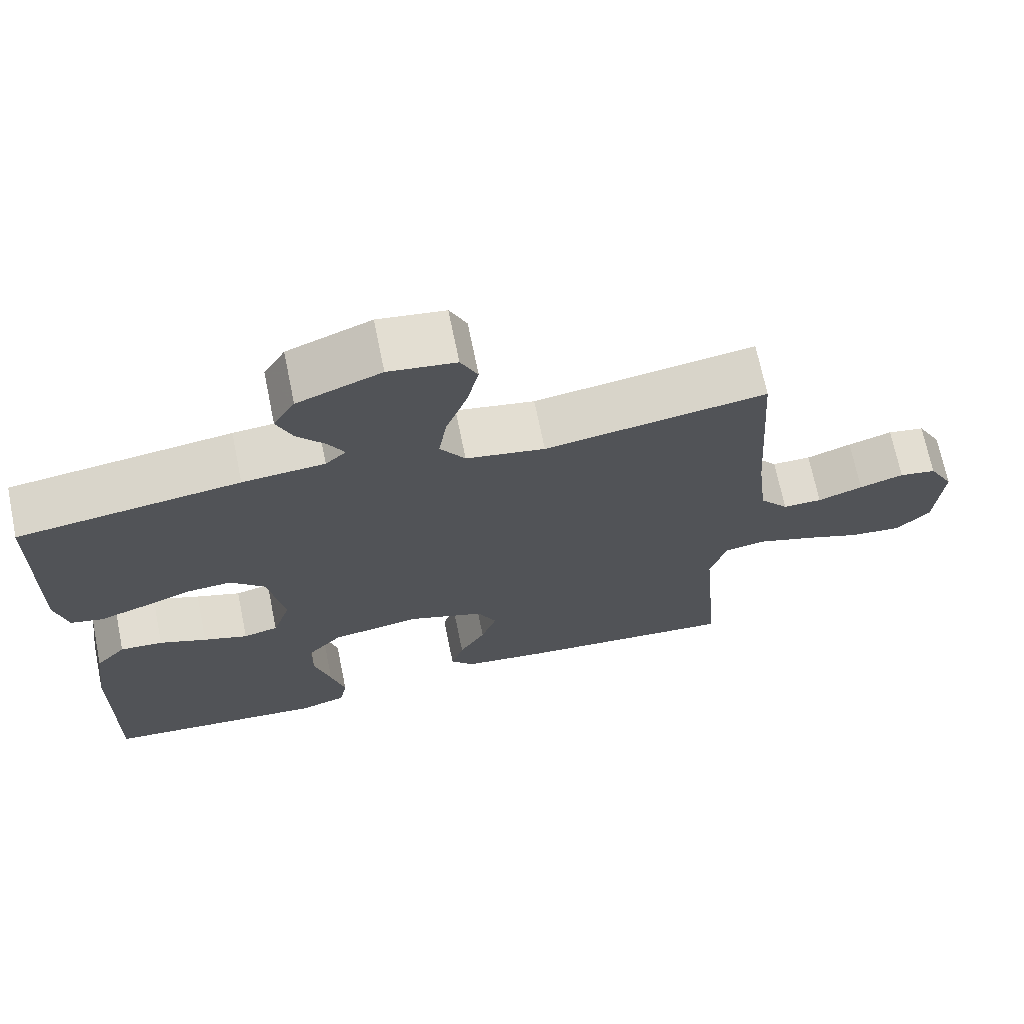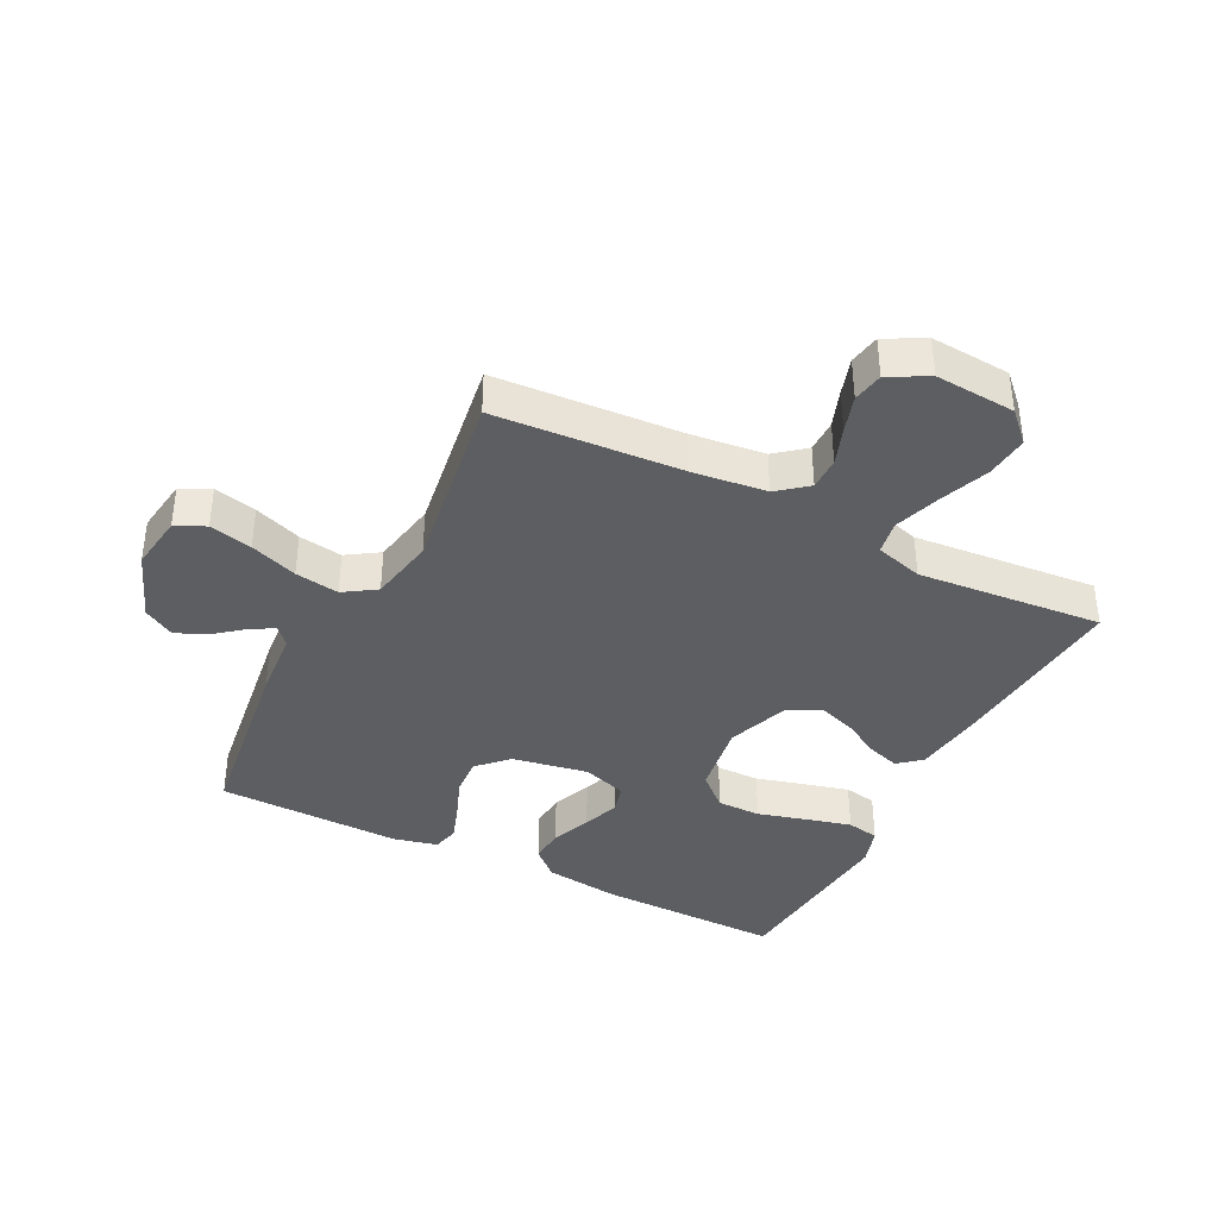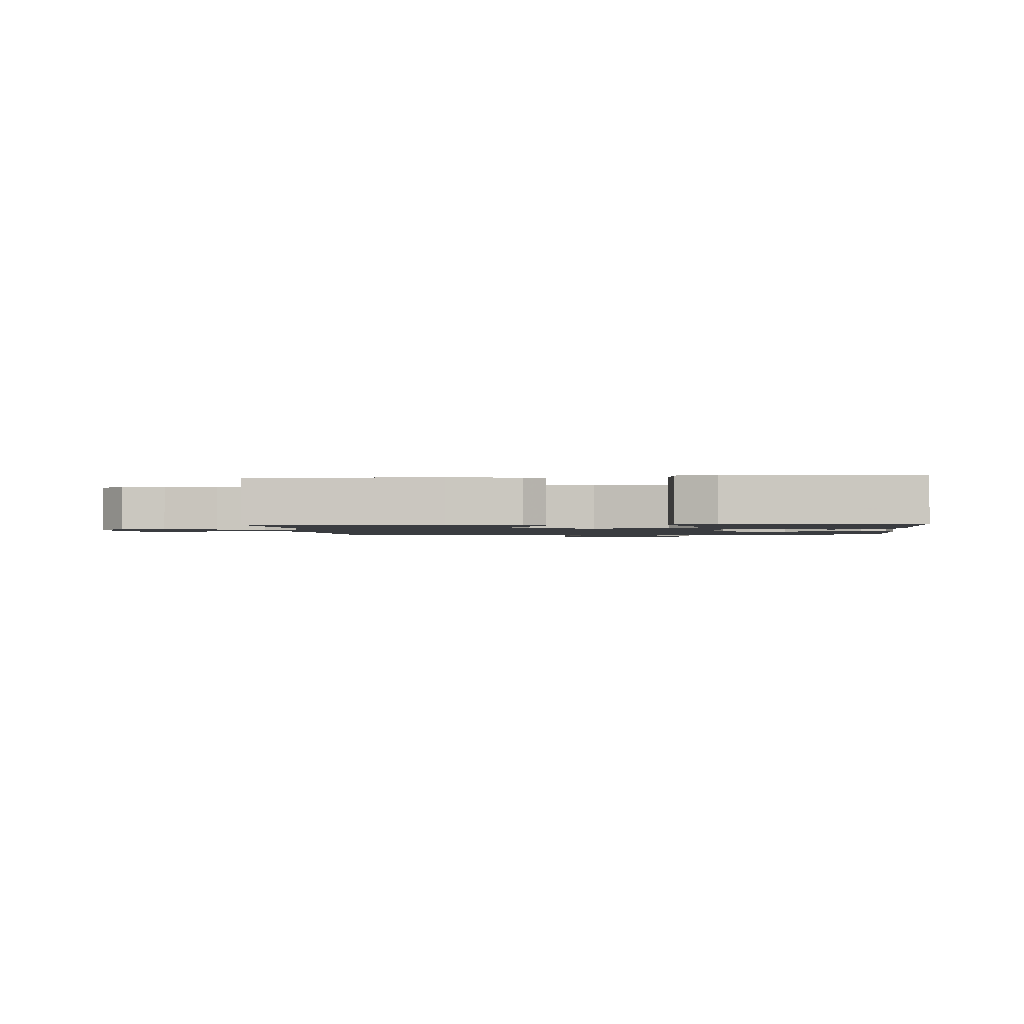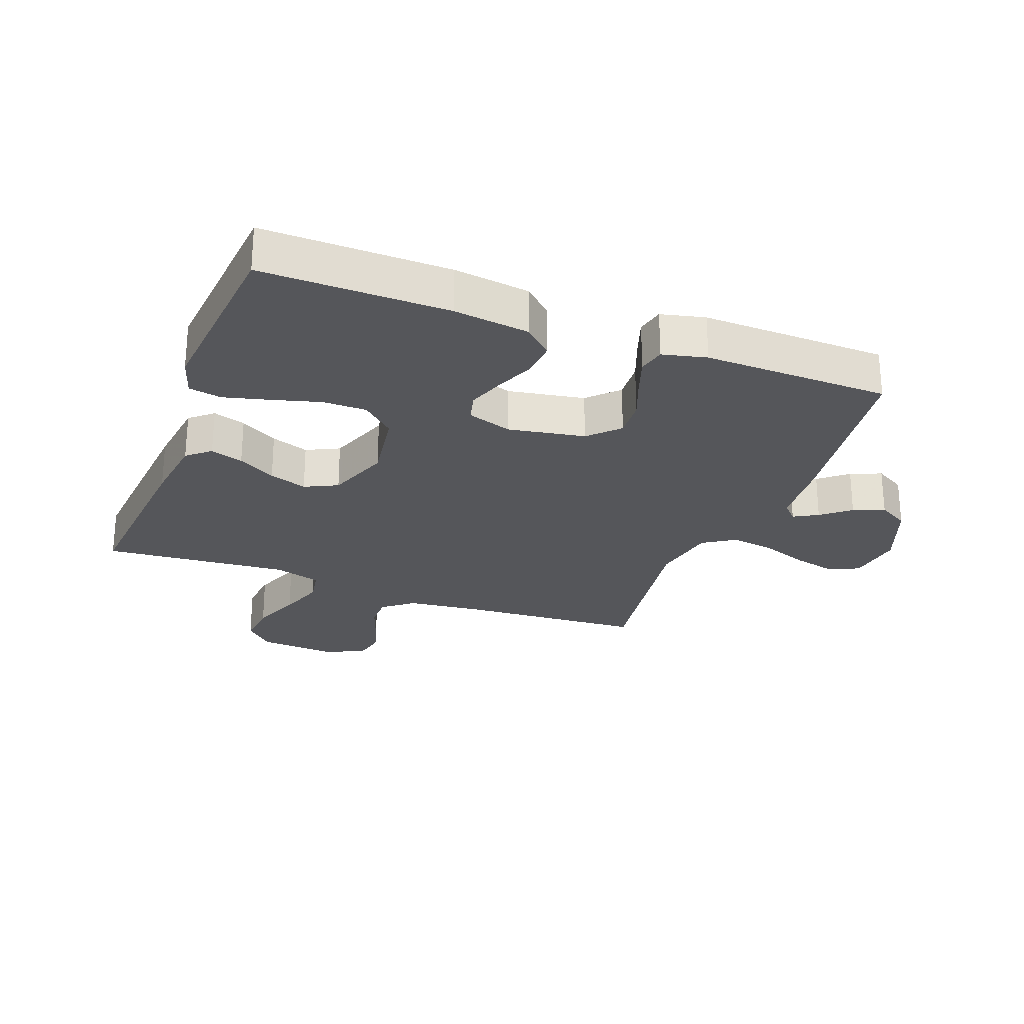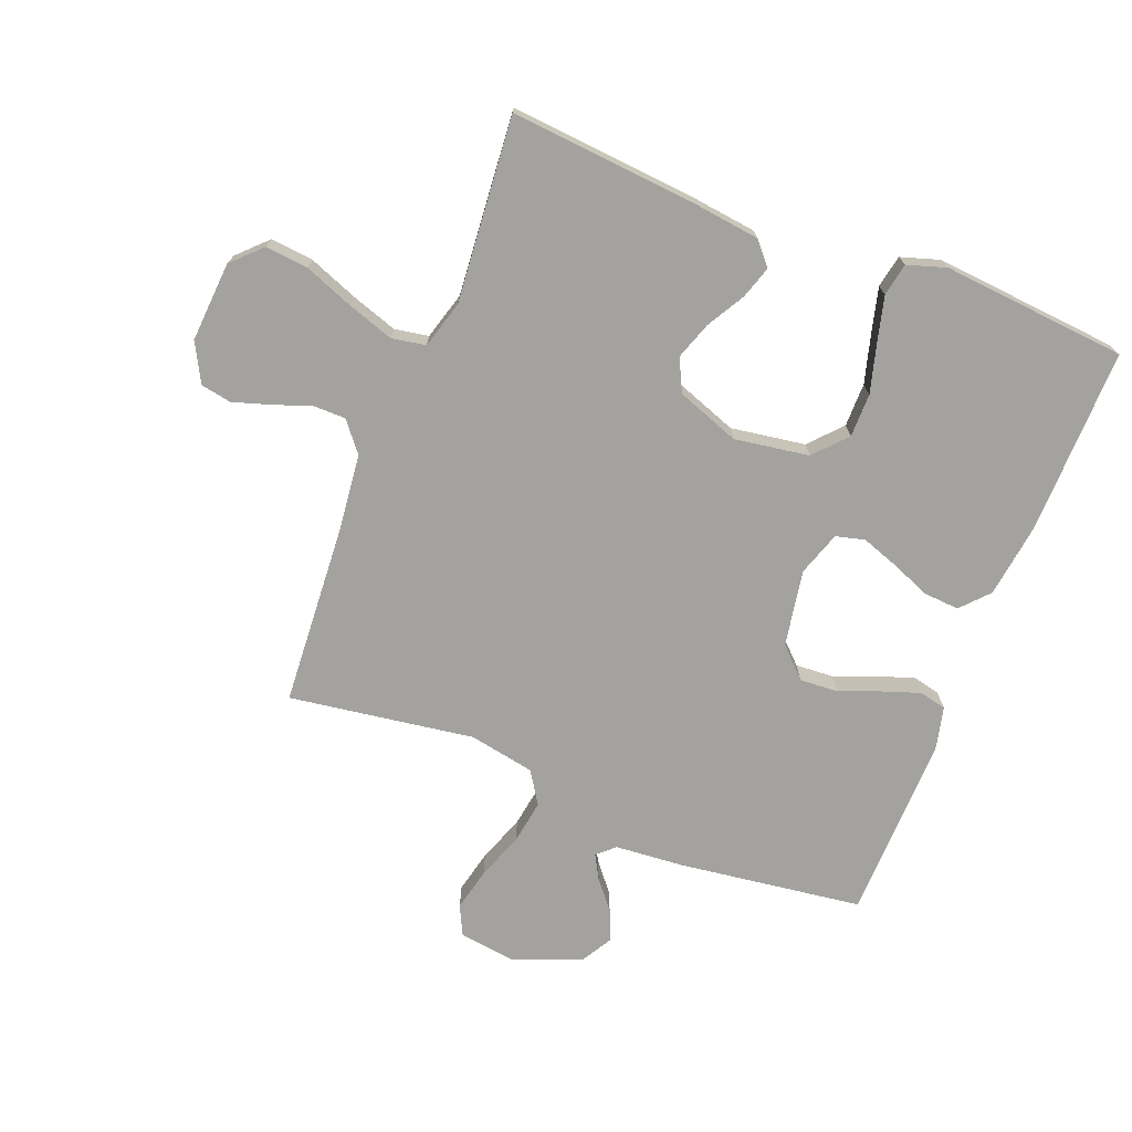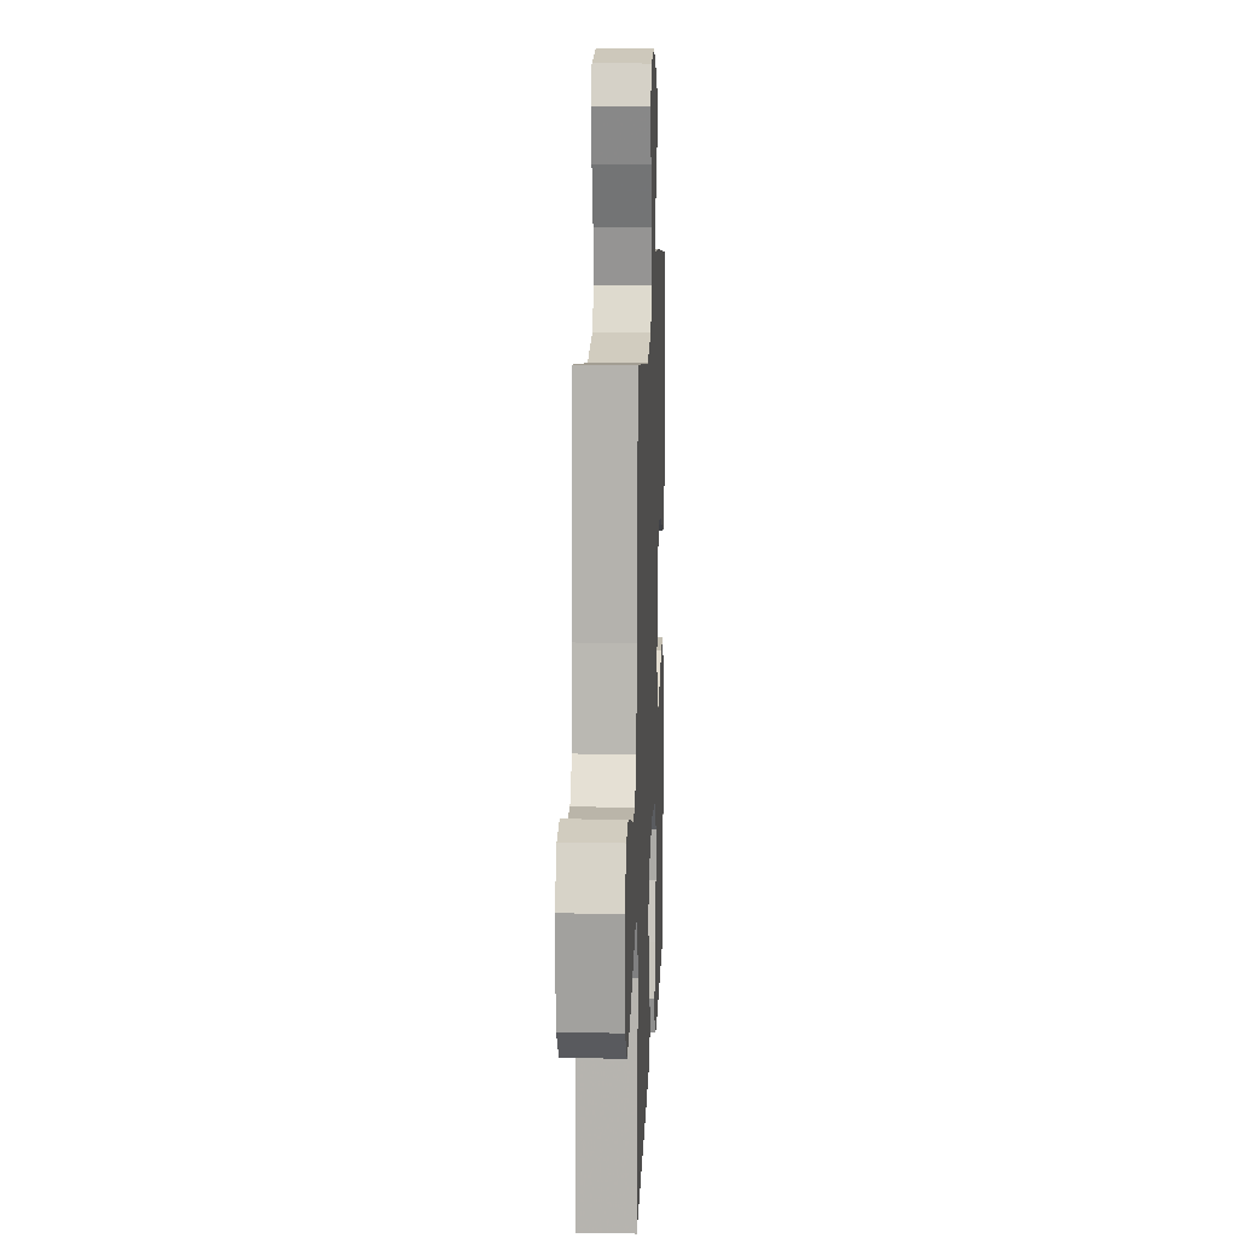
<metadata>
{"format":"obj","ext":"obj","renderer":"f3d","projection":"perspective","resolution":1024,"background":"white","views":[{"elev":69.8,"azim":-11.6,"up":"+Z"},{"elev":-38.5,"azim":63.1,"up":"+Y"},{"elev":-1.5,"azim":-174.3,"up":"+Y"},{"elev":-25.8,"azim":-110.8,"up":"+Y"},{"elev":-72.5,"azim":158.5,"up":"+Y"},{"elev":13.7,"azim":92.5,"up":"+Z"}]}
</metadata>
<code>
v 0.5 0.07 0.5
v 0.52 0.07 0.2
v 0.534 0.07 0.079
v 0.573 0.07 0.031
v 0.626 0.07 0.031
v 0.687 0.07 0.053
v 0.747 0.07 0.072
v 0.797 0.07 0.063
v 0.831 0.07 0
v 0.822 0.07 -0.13
v 0.776 0.07 -0.176
v 0.706 0.07 -0.169
v 0.626 0.07 -0.138
v 0.551 0.07 -0.113
v 0.496 0.07 -0.123
v 0.474 0.07 -0.2
v 0.5 0.07 -0.5
v 0.2 0.07 -0.475
v 0.087 0.07 -0.461
v 0.055 0.07 -0.424
v 0.072 0.07 -0.371
v 0.107 0.07 -0.31
v 0.128 0.07 -0.249
v 0.102 0.07 -0.196
v 0 0.07 -0.159
v -0.121 0.07 -0.178
v -0.168 0.07 -0.23
v -0.168 0.07 -0.301
v -0.146 0.07 -0.38
v -0.127 0.07 -0.453
v -0.137 0.07 -0.506
v -0.2 0.07 -0.526
v -0.5 0.07 -0.5
v -0.496 0.07 -0.2
v -0.48 0.07 -0.078
v -0.439 0.07 -0.033
v -0.381 0.07 -0.037
v -0.317 0.07 -0.063
v -0.257 0.07 -0.084
v -0.21 0.07 -0.072
v -0.186 0.07 0
v -0.208 0.07 0.124
v -0.255 0.07 0.17
v -0.317 0.07 0.166
v -0.384 0.07 0.14
v -0.445 0.07 0.119
v -0.489 0.07 0.129
v -0.506 0.07 0.2
v -0.5 0.07 0.5
v -0.2 0.07 0.541
v -0.089 0.07 0.55
v -0.061 0.07 0.576
v -0.083 0.07 0.615
v -0.121 0.07 0.661
v -0.142 0.07 0.711
v -0.113 0.07 0.761
v 0 0.07 0.805
v 0.091 0.07 0.792
v 0.114 0.07 0.744
v 0.098 0.07 0.675
v 0.07 0.07 0.598
v 0.059 0.07 0.527
v 0.093 0.07 0.475
v 0.2 0.07 0.455
v 0.5 0 0.5
v 0.52 0 0.2
v 0.534 0 0.079
v 0.573 0 0.031
v 0.626 0 0.031
v 0.687 0 0.053
v 0.747 0 0.072
v 0.797 0 0.063
v 0.831 0 0
v 0.822 0 -0.13
v 0.776 0 -0.176
v 0.706 0 -0.169
v 0.626 0 -0.138
v 0.551 0 -0.113
v 0.496 0 -0.123
v 0.474 0 -0.2
v 0.5 0 -0.5
v 0.2 0 -0.475
v 0.087 0 -0.461
v 0.055 0 -0.424
v 0.072 0 -0.371
v 0.107 0 -0.31
v 0.128 0 -0.249
v 0.102 0 -0.196
v 0 0 -0.159
v -0.121 0 -0.178
v -0.168 0 -0.23
v -0.168 0 -0.301
v -0.146 0 -0.38
v -0.127 0 -0.453
v -0.137 0 -0.506
v -0.2 0 -0.526
v -0.5 0 -0.5
v -0.496 0 -0.2
v -0.48 0 -0.078
v -0.439 0 -0.033
v -0.381 0 -0.037
v -0.317 0 -0.063
v -0.257 0 -0.084
v -0.21 0 -0.072
v -0.186 0 0
v -0.208 0 0.124
v -0.255 0 0.17
v -0.317 0 0.166
v -0.384 0 0.14
v -0.445 0 0.119
v -0.489 0 0.129
v -0.506 0 0.2
v -0.5 0 0.5
v -0.2 0 0.541
v -0.089 0 0.55
v -0.061 0 0.576
v -0.083 0 0.615
v -0.121 0 0.661
v -0.142 0 0.711
v -0.113 0 0.761
v 0 0 0.805
v 0.091 0 0.792
v 0.114 0 0.744
v 0.098 0 0.675
v 0.07 0 0.598
v 0.059 0 0.527
v 0.093 0 0.475
v 0.2 0 0.455
f 59 60 61
f 58 59 61
f 57 58 61
f 56 57 61
f 55 56 61
f 54 55 61
f 53 54 61
f 52 53 61 62
f 51 52 62 63
f 50 51 63
f 49 50 63
f 48 49 63
f 47 48 63
f 46 47 63
f 45 46 63
f 44 45 63
f 36 37 38
f 35 36 38
f 34 35 38
f 33 34 38
f 32 33 38
f 31 32 38
f 30 31 38
f 29 30 38
f 28 29 38
f 27 28 38 39
f 26 27 39 40
f 20 21 22
f 19 20 22
f 18 19 22
f 17 18 22
f 16 17 22
f 15 16 22 23
f 11 12 13
f 10 11 13
f 9 10 13
f 8 9 13
f 7 8 13
f 6 7 13
f 5 6 13
f 4 5 13 14
f 3 4 14 15
f 64 1 2
f 15 23 24
f 3 15 24
f 2 3 24
f 64 2 24
f 25 26 40 41
f 25 41 42
f 24 25 42
f 64 24 42
f 43 44 63 64
f 42 43 64
f 125 124 123
f 125 123 122
f 125 122 121
f 125 121 120
f 125 120 119
f 125 119 118
f 125 118 117
f 126 125 117 116
f 127 126 116 115
f 127 115 114
f 127 114 113
f 127 113 112
f 127 112 111
f 127 111 110
f 127 110 109
f 127 109 108
f 102 101 100
f 102 100 99
f 102 99 98
f 102 98 97
f 102 97 96
f 102 96 95
f 102 95 94
f 102 94 93
f 102 93 92
f 103 102 92 91
f 104 103 91 90
f 86 85 84
f 86 84 83
f 86 83 82
f 86 82 81
f 86 81 80
f 87 86 80 79
f 77 76 75
f 77 75 74
f 77 74 73
f 77 73 72
f 77 72 71
f 77 71 70
f 77 70 69
f 78 77 69 68
f 79 78 68 67
f 66 65 128
f 88 87 79
f 88 79 67
f 88 67 66
f 88 66 128
f 105 104 90 89
f 106 105 89
f 106 89 88
f 106 88 128
f 128 127 108 107
f 128 107 106
f 1 65 66 2
f 2 66 67 3
f 3 67 68 4
f 4 68 69 5
f 5 69 70 6
f 6 70 71 7
f 7 71 72 8
f 8 72 73 9
f 9 73 74 10
f 10 74 75 11
f 11 75 76 12
f 12 76 77 13
f 13 77 78 14
f 14 78 79 15
f 15 79 80 16
f 16 80 81 17
f 17 81 82 18
f 18 82 83 19
f 19 83 84 20
f 20 84 85 21
f 21 85 86 22
f 22 86 87 23
f 23 87 88 24
f 24 88 89 25
f 25 89 90 26
f 26 90 91 27
f 27 91 92 28
f 28 92 93 29
f 29 93 94 30
f 30 94 95 31
f 31 95 96 32
f 32 96 97 33
f 33 97 98 34
f 34 98 99 35
f 35 99 100 36
f 36 100 101 37
f 37 101 102 38
f 38 102 103 39
f 39 103 104 40
f 40 104 105 41
f 41 105 106 42
f 42 106 107 43
f 43 107 108 44
f 44 108 109 45
f 45 109 110 46
f 46 110 111 47
f 47 111 112 48
f 48 112 113 49
f 49 113 114 50
f 50 114 115 51
f 51 115 116 52
f 52 116 117 53
f 53 117 118 54
f 54 118 119 55
f 55 119 120 56
f 56 120 121 57
f 57 121 122 58
f 58 122 123 59
f 59 123 124 60
f 60 124 125 61
f 61 125 126 62
f 62 126 127 63
f 63 127 128 64
f 64 128 65 1

</code>
